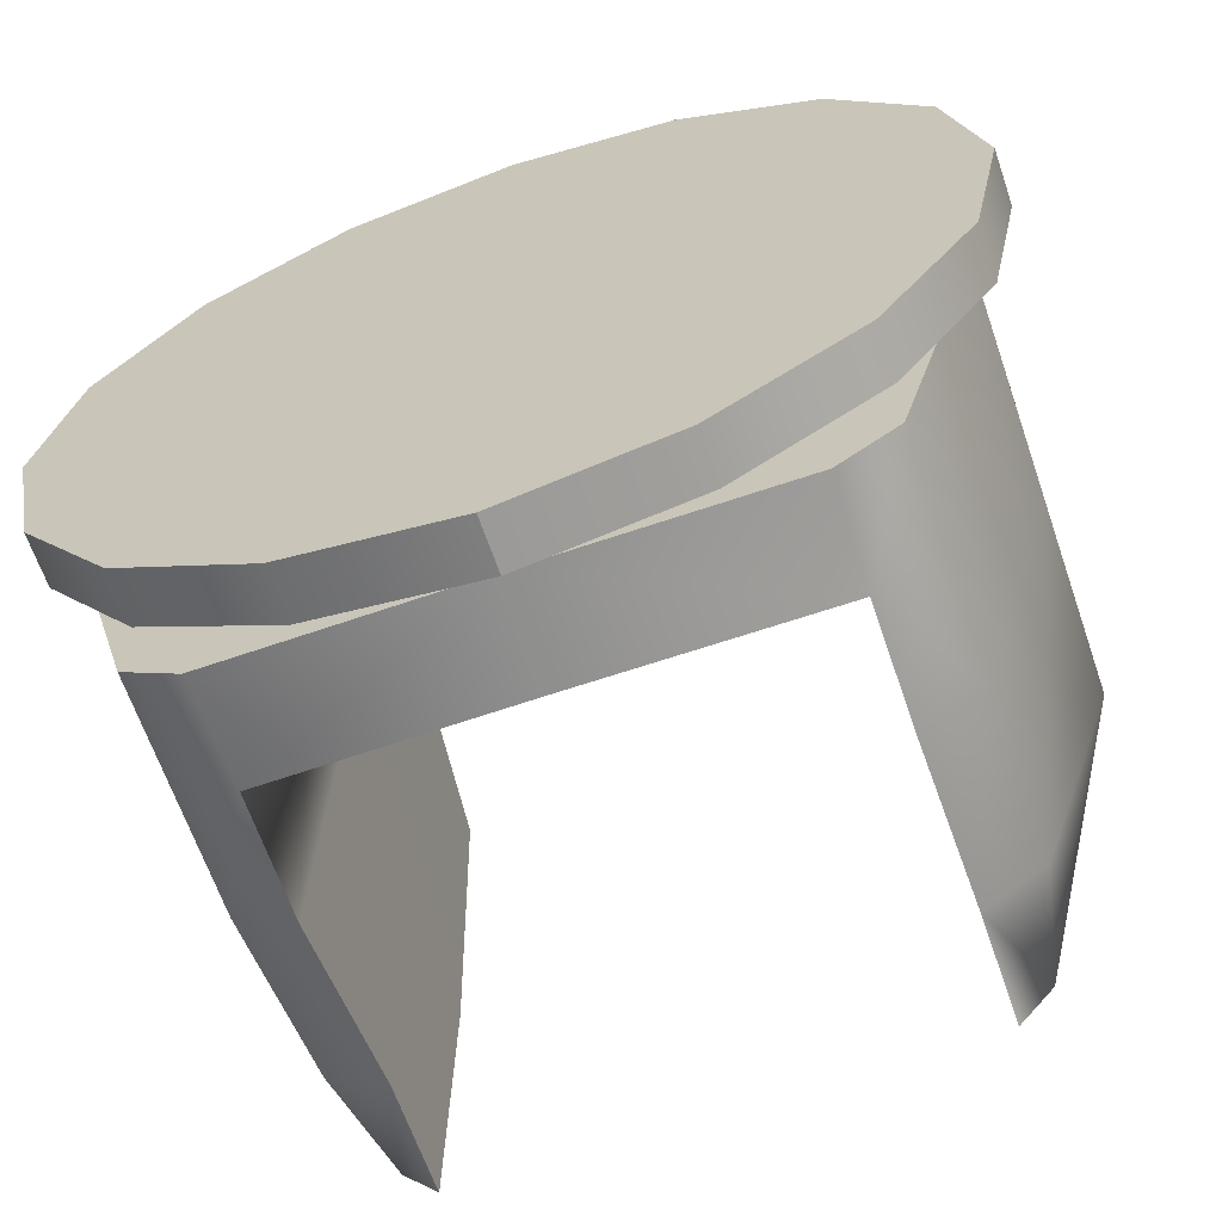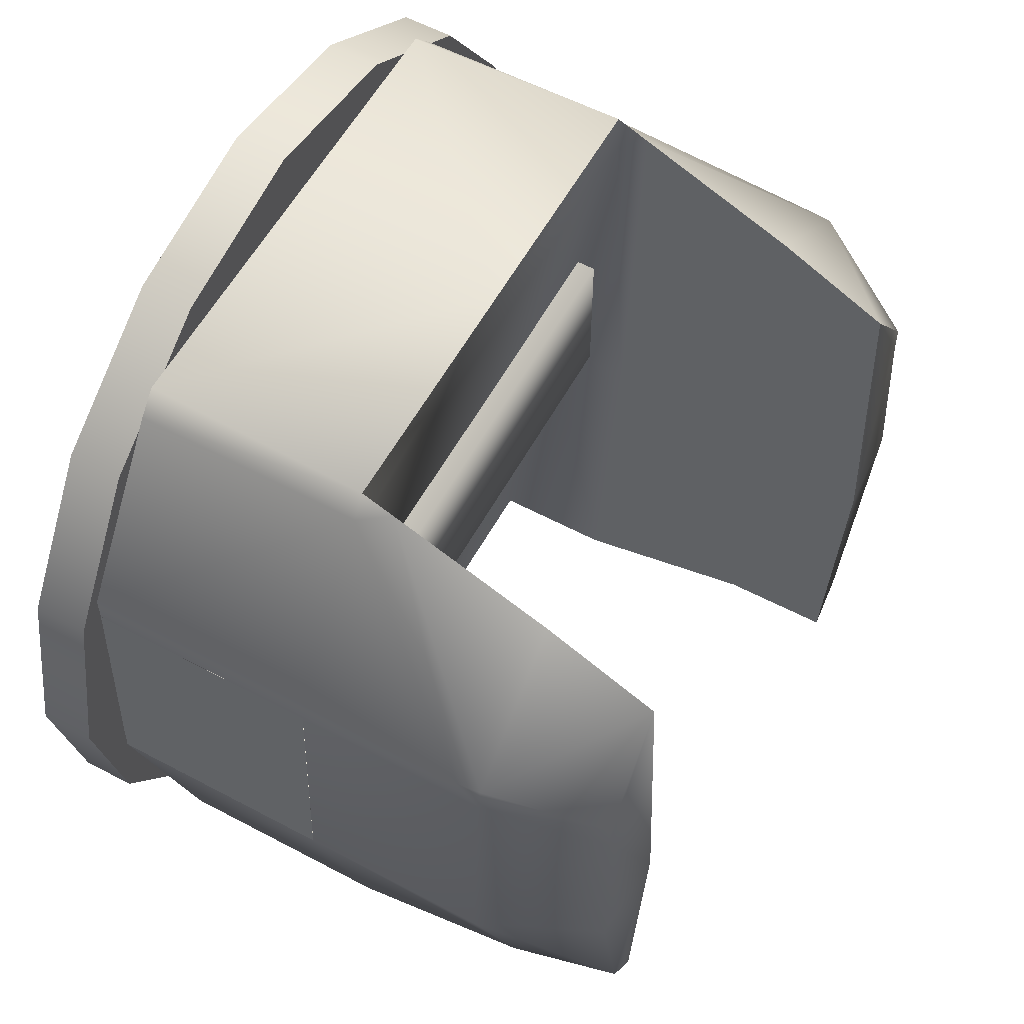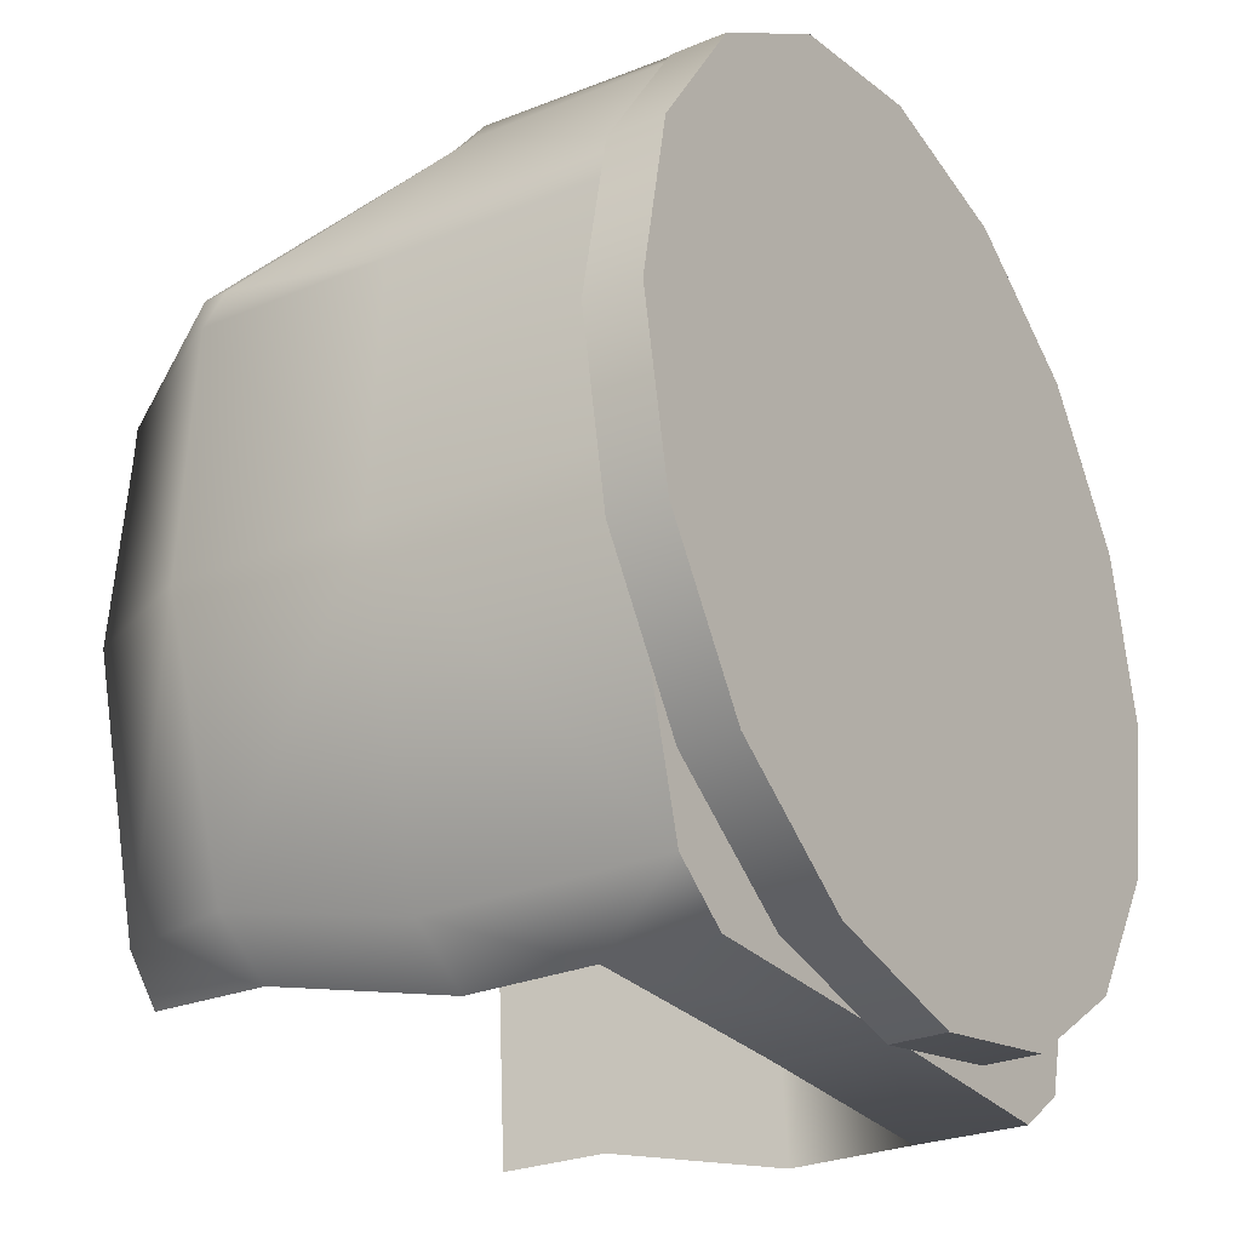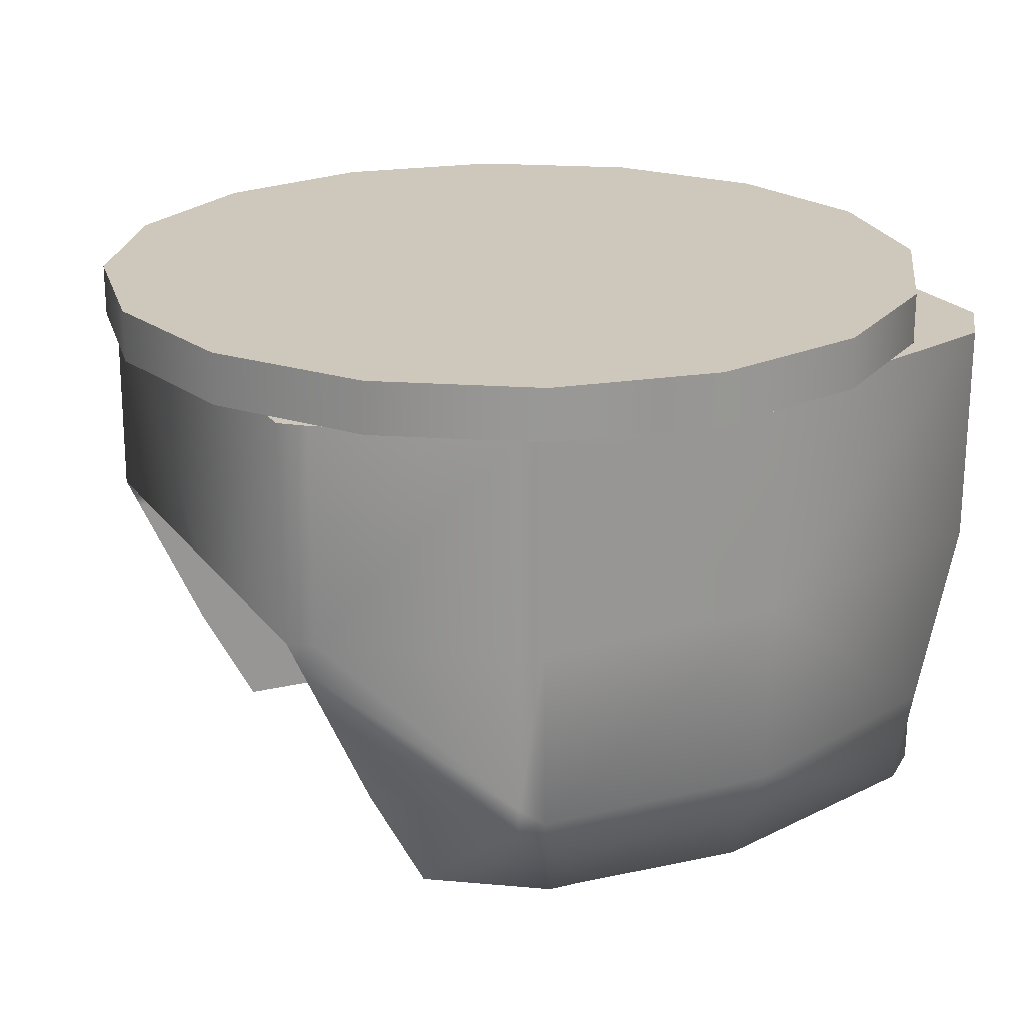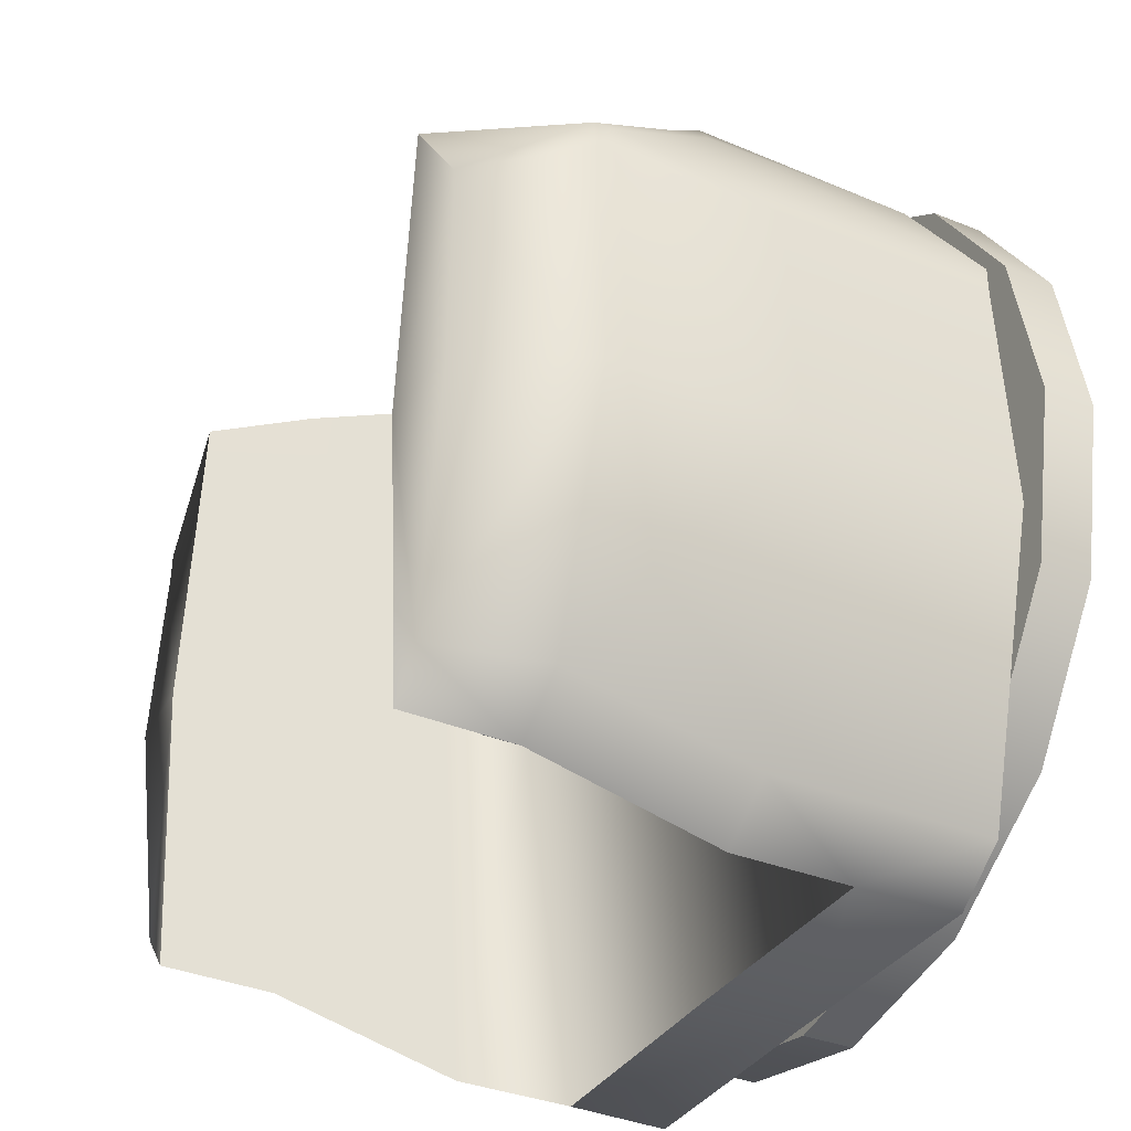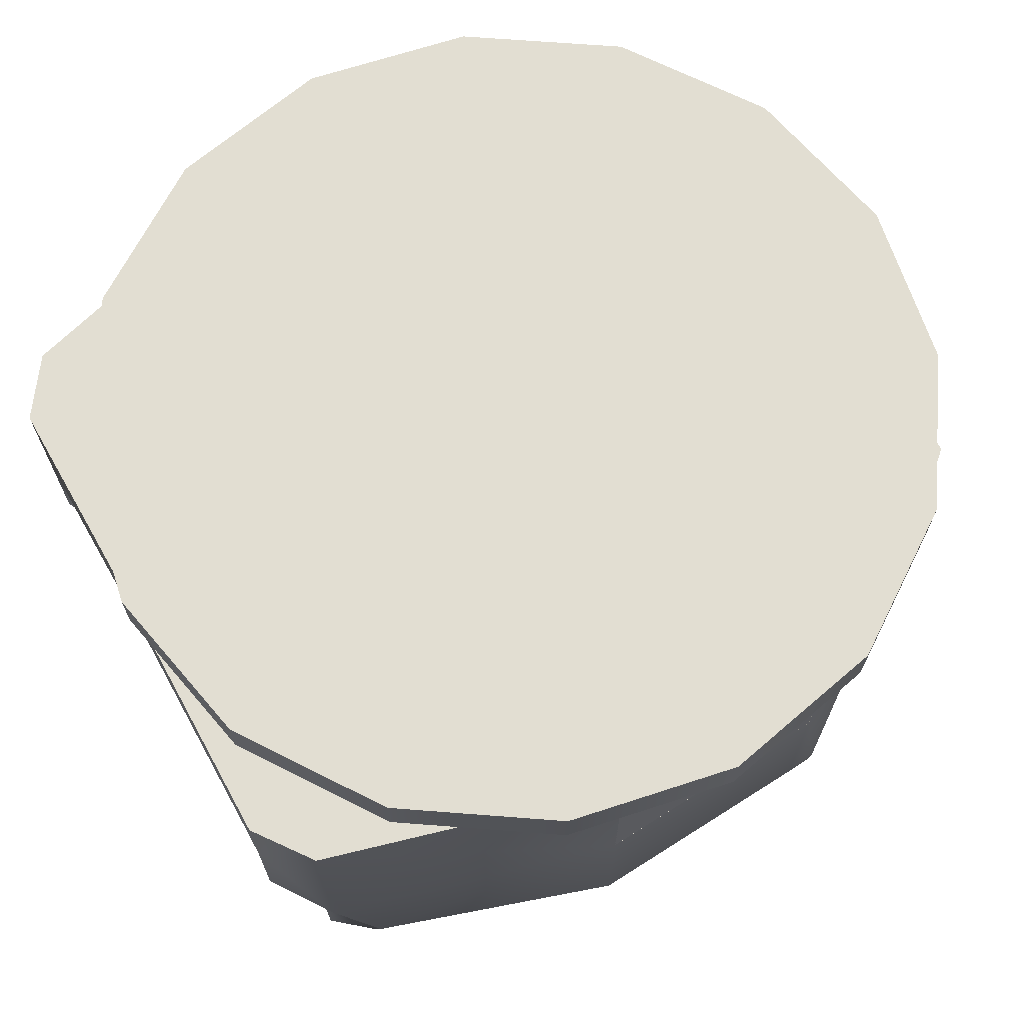
<metadata>
{"format":"obj","ext":"obj","renderer":"f3d","projection":"perspective","resolution":1024,"background":"white","views":[{"elev":-65.2,"azim":-161.0,"up":"+Z"},{"elev":58.4,"azim":-61.2,"up":"+Z"},{"elev":-27.9,"azim":122.3,"up":"+Z"},{"elev":21.8,"azim":63.2,"up":"+Y"},{"elev":-35.2,"azim":61.8,"up":"+Z"},{"elev":67.9,"azim":-119.4,"up":"+Y"}]}
</metadata>
<code>
o Z10Wgunbase
v 0.3823 6.687 -13.05
v 0.3823 5.122 -13.05
v 5.354 5.122 -12.05
v 5.354 6.687 -12.05
v -4.587 6.687 -12.05
v -8.795 6.687 -9.241
v -4.587 5.122 -12.05
v -8.795 5.122 -9.241
v 9.562 5.122 -9.241
v -11.61 5.122 -5.028
v 12.38 5.122 -5.028
v -11.61 6.687 -5.028
v -12.6 6.687 -0.06171
v 13.37 6.687 -0.06171
v 12.38 6.687 -5.028
v 9.562 6.687 -9.241
v 13.37 5.122 -0.06171
v 12.38 5.122 4.908
v -11.61 5.122 4.908
v -12.6 5.122 -0.06171
v -11.61 6.687 4.908
v -8.795 6.687 9.121
v 9.562 6.687 9.121
v 12.38 6.687 4.908
v 9.562 5.122 9.121
v 5.354 5.122 11.93
v -4.587 5.122 11.93
v -8.795 5.122 9.121
v -4.587 6.687 11.93
v 0.3823 6.687 12.92
v 5.354 6.687 11.93
v 0.3823 5.122 12.92
v 7.696 2.001 -12.85
v 0.3823 5.116 -12.8
v 0.3823 2.001 -12.8
v 7.801 5.116 -12.85
v 9.524 5.116 -11.61
v 9.524 -1.605 -11.61
v 7.696 -1.596 -12.85
v 0.3823 0.4658 -1.698
v 7.701 0.4658 -1.621
v 0.3823 -1.605 9.407
v 7.701 -1.605 9.611
v 7.701 -2.205 -1.737
v 7.715 -7.194 8.44
v 7.696 -7.194 -11.47
v 7.701 -2.552 10.5
v 7.701 -7.194 -2.698
v 7.696 -10.5 -11.44
v 7.72 -10.5 6.707
v 7.701 -10.87 -2.902
v 8.748 -10.5 -10.2
v 10.36 -10.69 -2.881
v 10.08 -10.5 2.614
v 10.03 -10.5 3.491
v 11.99 -7.194 -2.862
v 11.59 -7.194 4.515
v 11.99 -1.605 -2.879
v 11.59 -1.605 4.558
v 11.59 -6.528 5.35
v 11.52 -7.242 5.365
v 11.59 -1.605 5.398
v 8.167 -1.605 10.23
v 11.59 5.116 5.398
v 8.153 5.116 10.23
v 7.701 -1.605 10.92
v 7.544 5.116 10.92
v 0.3823 -1.605 10.92
v 0.3823 5.116 10.92
v -6.934 -1.605 10.92
v -6.777 5.116 10.92
v -6.934 -1.605 9.611
v -6.934 -2.205 -1.737
v -6.934 0.4658 -1.621
v -6.934 -2.552 10.5
v -6.948 -7.194 8.44
v -10.82 -6.528 5.35
v -10.76 -7.242 5.365
v -7.4 -1.605 10.23
v -10.82 -1.605 5.398
v -10.82 5.116 5.398
v -7.386 5.116 10.23
v 0.3823 5.116 0.36
v 11.99 5.116 -2.879
v 11.59 5.116 4.558
v -7.034 5.116 -12.85
v -8.757 5.116 -11.61
v -11.22 5.116 -2.879
v -10.82 5.116 4.558
v -10.82 -1.605 4.558
v -10.82 -7.194 4.515
v -11.22 -1.605 -2.879
v -8.757 -1.605 -11.61
v -8.757 -7.194 -10.24
v -11.22 -7.194 -2.862
v -7.981 -10.5 -10.2
v -9.595 -10.69 -2.881
v -9.314 -10.5 2.614
v -6.934 -10.87 -2.902
v -6.953 -10.5 6.707
v -9.266 -10.5 3.491
v -6.934 -7.194 -2.698
v -6.929 -10.5 -11.44
v -6.929 -7.194 -11.47
v -6.929 -1.596 -12.85
v -6.929 2.001 -12.85
v 9.524 -7.194 -10.24
v -10.82 -1.599 4.546
v -11.22 -1.599 -2.891
v -10.82 5.122 4.546
v -11.22 5.122 -2.891
v 9.481 3.526 3.384
v -8.714 3.526 3.384
v -8.714 3.526 -1.415
v 9.481 3.526 -1.415
v 9.481 -1.028 3.384
v 9.481 -1.028 -1.415
v -8.714 -1.028 3.384
v -8.714 -1.028 -1.415
f 1 3 2
f 2 5 1
f 3 1 4
f 4 1 5
f 7 6 5
f 6 4 5
f 5 2 7
f 7 8 6
f 3 8 7
f 7 2 3
f 8 12 6
f 11 8 9
f 8 3 9
f 12 8 10
f 11 10 8
f 10 13 12
f 14 12 13
f 12 14 15
f 15 6 12
f 16 15 11
f 6 15 16
f 17 11 15
f 15 14 17
f 18 17 14
f 19 17 18
f 17 19 20
f 17 20 11
f 20 21 13
f 13 10 20
f 10 11 20
f 21 20 19
f 19 22 21
f 23 21 22
f 21 23 24
f 21 24 14
f 21 14 13
f 14 24 18
f 25 18 24
f 24 23 25
f 23 26 25
f 27 25 26
f 25 27 28
f 25 28 19
f 25 19 18
f 29 22 28
f 22 19 28
f 29 28 27
f 30 29 27
f 29 30 31
f 23 29 31
f 23 22 29
f 23 31 26
f 31 32 26
f 31 30 32
f 30 27 32
f 26 32 27
f 9 4 16
f 11 9 16
f 6 16 4
f 9 3 4
f 33 35 34
f 33 34 36
f 33 40 35
f 37 33 36
f 33 37 38
f 39 33 38
f 39 41 33
f 40 33 41
f 42 40 41
f 43 42 41
f 43 41 44
f 41 39 44
f 46 44 39
f 44 47 43
f 45 44 48
f 47 44 45
f 44 46 48
f 49 48 46
f 48 49 51
f 48 50 45
f 50 48 51
f 52 53 51
f 51 49 52
f 54 51 53
f 50 51 54
f 56 54 53
f 57 55 54
f 50 54 55
f 54 56 57
f 58 57 56
f 57 58 59
f 59 60 57
f 60 61 57
f 55 57 61
f 47 61 60
f 50 55 61
f 47 45 61
f 50 61 45
f 60 59 62
f 60 62 63
f 60 63 47
f 64 63 62
f 63 64 65
f 63 66 47
f 65 66 63
f 66 65 67
f 67 68 66
f 68 43 66
f 47 66 43
f 68 67 69
f 71 68 69
f 43 68 42
f 68 72 42
f 68 71 70
f 72 68 70
f 72 73 74
f 75 73 72
f 75 72 70
f 72 74 42
f 75 78 76
f 73 75 76
f 78 75 77
f 77 75 79
f 79 75 70
f 77 79 80
f 79 81 80
f 79 82 81
f 70 82 79
f 82 70 71
f 71 83 82
f 82 83 81
f 37 36 83
f 84 37 83
f 65 64 83
f 67 65 83
f 69 67 83
f 69 83 71
f 36 34 83
f 86 83 34
f 85 84 83
f 64 85 83
f 87 83 86
f 88 83 87
f 89 83 88
f 81 83 89
f 80 89 90
f 89 80 81
f 90 91 77
f 77 80 90
f 92 91 90
f 92 88 87
f 92 87 93
f 94 92 93
f 92 94 95
f 91 92 95
f 96 95 94
f 95 96 97
f 98 95 97
f 91 95 98
f 99 98 97
f 99 100 98
f 100 101 98
f 101 91 98
f 100 78 101
f 91 101 78
f 100 76 78
f 100 102 76
f 102 100 99
f 76 102 73
f 102 103 104
f 103 102 99
f 104 73 102
f 104 93 105
f 94 93 104
f 104 96 94
f 96 104 103
f 73 104 105
f 105 93 106
f 74 105 106
f 105 74 73
f 87 106 93
f 106 87 86
f 34 106 86
f 106 34 35
f 40 106 35
f 106 40 74
f 103 99 96
f 97 96 99
f 77 91 78
f 85 58 84
f 59 58 85
f 85 62 59
f 62 85 64
f 58 37 84
f 42 74 40
f 58 107 38
f 107 58 56
f 37 58 38
f 56 52 107
f 46 107 52
f 38 107 46
f 52 56 53
f 49 46 52
f 46 39 38
f 108 110 109
f 110 111 109
f 112 114 113
f 112 113 116
f 114 112 115
f 116 118 117
f 118 116 113
f 119 117 118
f 117 119 115
f 114 115 119

</code>
